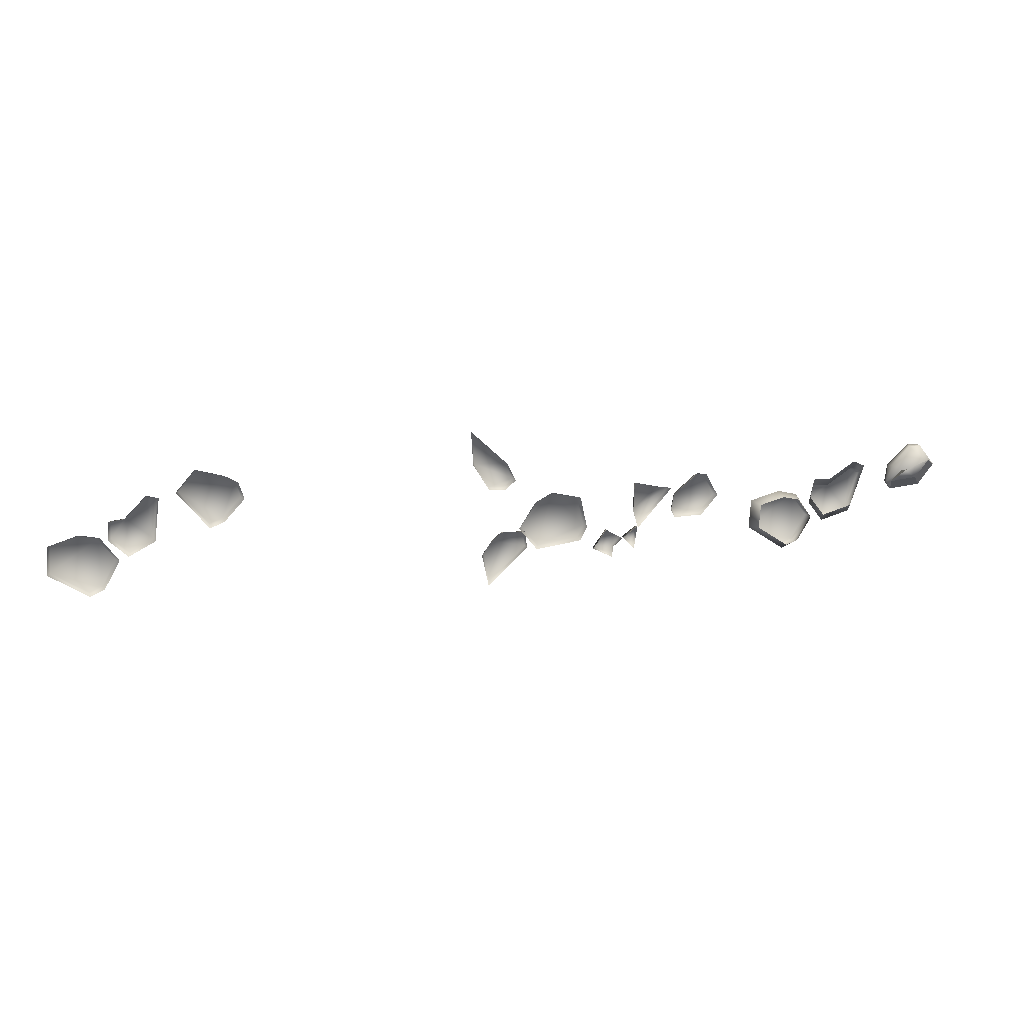
<metadata>
{"format":"obj","ext":"obj","renderer":"f3d","projection":"perspective","resolution":1024,"background":"white","views":[{"elev":16.9,"azim":166.9,"up":"+Y"}]}
</metadata>
<code>
g mdlVoidPavementChips6
v 79.45 -2.2 9.114
v 82.56 -2.709 9.655
v 80.62 -1.38 9.651
v 78.03 0.1654 8.586
v 78.18 -3.668 10.78
v 79.45 -2.2 9.114
v 78.03 0.1654 8.586
v 76.46 -0.9295 10.32
v 76.46 -0.9295 10.32
v 78.03 0.1654 8.586
v 80.62 -1.38 9.651
v 80.65 -1.685 10.79
v 80.65 -1.685 10.79
v 80.62 -1.38 9.651
v 82.56 -2.709 9.655
v 81.7 -4.248 11.51
v 81.7 -4.248 11.51
v 82.56 -2.709 9.655
v 79.45 -2.2 9.114
v 78.18 -3.668 10.78
v 137.8 6.389 12.55
v 137.6 5.901 13.26
v 133.3 1.894 13.43
v 137.5 2.057 12.72
v 133.1 1.955 12.74
v 137.3 1.977 13.41
v 135.4 -1.376 12.86
v 132.3 -0.1556 13.51
v 132 -0.288 12.83
v 135.4 -1.126 13.53
v 133.3 -1.477 12.87
v 133.5 -1.227 13.54
v 135.1 -8.369 13.35
v 134.9 -8.428 14.01
v 133.7 -7.305 13.82
v 133.9 -7.138 13.14
v 136.3 -10.14 13.57
v 131 -7.267 13.5
v 130.9 -7.093 12.78
v 130.7 -9.209 13.54
v 130.5 -9.222 12.84
v 135.2 -13.83 14.28
v 135.4 -14.34 13.64
v 135.9 -10.04 14.21
v 171.7 3.805 12.06
v 171.6 3.518 12.78
v 168.4 2.572 13.02
v 168.2 2.736 12.33
v 174.1 1.01 12.22
v 166.9 1.695 13.18
v 166.6 1.778 12.5
v 173.8 0.9727 12.92
v 170.2 -3.921 12.87
v 166.3 -0.3407 13.4
v 165.9 -0.4362 12.74
v 168.6 -2.826 13.53
v 168.4 -3.187 12.89
v 170.2 -3.476 13.51
v 189.5 -4.917 13.04
v 189.2 -5.134 13.73
v 185.8 -4.204 13.96
v 185.8 -3.827 13.3
v 189.7 -8.499 12.79
v 183.6 -4.685 14.04
v 183.4 -4.357 13.39
v 189.4 -8.399 13.49
v 184.9 -11.54 12.82
v 181.6 -7.366 13.96
v 181.2 -7.369 13.3
v 183.4 -10.49 13.66
v 183.1 -10.79 12.96
v 185 -11.21 13.53
v 182.3 -2.48 13.53
v 181.9 -2.553 14.18
v 180.2 -2.309 14.01
v 182.3 -4.867 13.51
v 180.3 -2.195 13.34
v 182 -4.761 14.16
v 180.1 -6.928 13.26
v 179.9 -6.629 13.93
v 176.8 -5.13 12.95
v 176.9 -4.962 13.65
v 176.1 0.2971 12.94
v 177.6 0.2371 13.78
v 177.6 0.6511 13.1
v 176.3 -0.09628 13.64
v 105.4 -3.861 12.51
v 105.7 -3.884 13.19
v 107.7 -6.119 13.07
v 107.5 -6.336 12.39
v 106.9 -1.021 12.54
v 111 -6.185 12.97
v 111.1 -6.424 12.28
v 111.4 -5.278 12.98
v 111.7 -5.418 12.29
v 111.1 -3.417 13.04
v 111.3 -3.357 12.35
v 107.1 -1.277 13.21
v 108.1 -0.7952 12.51
v 108.2 -1.074 13.18
v 111.6 -2.51 12.48
v 112 -2.641 13.14
v 116 -7.109 12.71
v 116.1 -7.398 12.01
v 113.3 -2.234 12.43
v 116.6 -5.1 12.8
v 116.8 -5.204 12.11
v 113.5 -2.407 13.09
v 116.6 -1.46 12.33
v 116.4 -1.699 13
v 116.7 -10.05 11.86
v 116.7 -9.947 12.55
v 118.1 -8.542 12.52
v 118.2 -8.519 11.83
v 116.2 -7.203 12
v 116.3 -7.359 12.67
v 77.7 -3.998 12.29
v 78.18 -3.668 10.78
v 76.46 -0.9295 10.32
v 81.23 -4.578 13.02
v 81.7 -4.248 11.51
v 81.87 -3.651 13.1
v 82.32 -3.305 11.62
v 80.65 -1.685 10.79
v 81.49 -1.157 11.64
v 79.63 1.326 11.07
v 81.61 -1.47 12.9
v 79.12 1.36 12.32
v 81.51 -3.432 13.72
v 81.35 -1.479 13.59
v 80.94 -4.267 13.64
v 77.74 -3.755 12.98
v 75.99 -1.26 11.83
v 76.17 -1.279 12.56
v 78.3 1.574 10.63
v 77.87 1.343 12.09
v 77.89 1.115 12.8
v 79.01 1.161 13.02
v 89.91 -3.739 13.18
v 90.7 -2.292 10.87
v 92.62 -2.214 11.03
v 91.84 -3.661 13.34
v 93.15 -4.544 10.98
v 86.67 -1.461 13.01
v 87.45 -0.01393 10.7
v 92.36 -5.991 13.29
v 91.31 -6.991 10.73
v 85.27 -2.088 12.87
v 86.05 -0.6411 10.56
v 90.53 -8.438 13.04
v 87.75 -5.841 10.49
v 86.97 -7.288 12.8
v 89.77 -3.89 13.84
v 86.8 -1.866 13.68
v 91.52 -3.805 13.99
v 92 -5.96 13.94
v 90.31 -8.184 13.72
v 87.09 -7.101 13.5
v 85.54 -2.445 13.56
v 131.6 -6.64 12.67
v 131.2 -6.535 13.31
v 129.3 -3.562 13.21
v 129.6 -3.326 12.57
v 129.4 -9.439 12.37
v 127.3 -2.448 13.06
v 127.4 -2.082 12.4
v 129.2 -9.114 13.04
v 123.8 -8.495 11.87
v 124.1 -3.135 12.73
v 123.8 -2.868 12.03
v 123.3 -6.638 12.55
v 123 -6.748 11.84
v 124 -8.242 12.58
v 120.4 -7.331 11.88
v 120.3 -7.496 12.56
v 118.4 -8.644 12.52
v 118.3 -8.608 11.84
v 122.1 -9.74 11.85
v 119.5 -9.621 12.51
v 119.4 -9.672 11.83
v 121.9 -9.661 12.54
v 119.6 -11.01 11.81
v 119.6 -10.84 12.49
v 96.72 -4.091 13.14
v 96.61 -4.437 11.4
v 99.77 -5.27 11.29
v 100.5 -5.086 13
v 100 -8.27 11.15
v 94.29 -4.685 13.17
v 94.57 -4.934 11.43
v 100.8 -8.666 12.84
v 96.06 -10.92 11.13
v 92.19 -7.756 13.09
v 92.81 -7.508 11.36
v 96.06 -11.83 12.81
v 94.55 -10.34 11.2
v 94.26 -11.13 12.89
v 96.7 -4.453 13.8
v 94.52 -4.991 13.83
v 100.1 -5.296 13.68
v 100.4 -8.559 13.53
v 92.63 -7.725 13.76
v 94.46 -10.81 13.58
v 96.08 -11.48 13.51
g mdlVoidPavementChips6_0
f 3 2 1
f 4 3 1
f 7 6 5
f 8 7 5
f 11 10 9
f 12 11 9
f 15 14 13
f 16 15 13
f 19 18 17
f 20 19 17
f 23 22 21
f 21 22 24
f 25 23 21
f 22 26 24
f 22 23 26
f 24 26 27
f 28 23 25
f 23 28 26
f 29 28 25
f 26 30 27
f 30 26 28
f 27 30 31
f 32 28 29
f 31 32 29
f 32 30 28
f 30 32 31
f 35 34 33
f 36 35 33
f 33 34 37
f 38 35 36
f 39 38 36
f 38 40 35
f 40 38 39
f 40 34 35
f 41 40 39
f 42 40 41
f 40 42 34
f 43 42 41
f 37 44 43
f 34 44 37
f 42 44 34
f 44 42 43
f 47 46 45
f 48 47 45
f 45 46 49
f 50 47 48
f 46 47 50
f 51 50 48
f 46 52 49
f 52 46 50
f 49 52 53
f 54 50 51
f 55 54 51
f 54 56 50
f 56 54 55
f 56 52 50
f 57 56 55
f 53 58 57
f 52 58 53
f 58 52 56
f 58 56 57
f 61 60 59
f 62 61 59
f 59 60 63
f 64 61 62
f 60 61 64
f 65 64 62
f 60 66 63
f 66 60 64
f 63 66 67
f 68 64 65
f 69 68 65
f 68 70 64
f 70 68 69
f 70 66 64
f 71 70 69
f 67 72 71
f 66 72 67
f 72 66 70
f 72 70 71
f 75 74 73
f 73 74 76
f 77 75 73
f 74 78 76
f 74 75 78
f 76 78 79
f 78 80 79
f 75 80 78
f 79 80 81
f 80 82 81
f 82 80 75
f 81 82 83
f 84 75 77
f 82 75 84
f 85 84 77
f 83 86 85
f 82 86 83
f 86 82 84
f 86 84 85
f 89 88 87
f 90 89 87
f 87 88 91
f 92 89 90
f 93 92 90
f 92 94 89
f 94 92 93
f 94 88 89
f 95 94 93
f 96 94 95
f 94 96 88
f 97 96 95
f 88 98 91
f 96 98 88
f 91 98 99
f 100 96 97
f 99 100 97
f 100 98 96
f 98 100 99
f 103 102 101
f 104 103 101
f 101 102 105
f 106 103 104
f 103 106 102
f 107 106 104
f 102 108 105
f 106 108 102
f 105 108 109
f 110 106 107
f 109 110 107
f 110 108 106
f 108 110 109
f 113 112 111
f 114 113 111
f 111 112 115
f 112 113 116
f 116 113 114
f 115 116 114
f 112 116 115
f 119 118 117
f 117 118 120
f 118 121 120
f 120 121 122
f 121 123 122
f 123 121 124
f 125 123 124
f 124 119 126
f 126 125 124
f 123 125 127
f 122 123 127
f 125 126 128
f 127 125 128
f 122 129 120
f 127 130 122
f 130 129 122
f 120 131 117
f 129 131 120
f 131 132 117
f 131 129 132
f 133 119 117
f 117 132 133
f 129 134 132
f 129 130 134
f 132 134 133
f 119 135 126
f 135 119 133
f 126 135 136
f 136 135 133
f 133 134 136
f 128 126 136
f 134 137 136
f 130 137 134
f 136 137 128
f 138 130 127
f 128 138 127
f 138 137 130
f 137 138 128
f 141 140 139
f 142 141 139
f 143 141 142
f 139 140 144
f 140 145 144
f 146 143 142
f 147 143 146
f 144 145 148
f 145 149 148
f 150 147 146
f 151 147 150
f 149 151 152
f 148 149 152
f 152 151 150
f 139 153 142
f 144 154 139
f 154 153 139
f 142 155 146
f 153 155 142
f 155 156 146
f 146 156 150
f 155 153 156
f 156 157 150
f 150 157 152
f 153 157 156
f 157 158 152
f 158 157 153
f 152 158 148
f 158 153 154
f 159 154 144
f 148 159 144
f 159 158 154
f 158 159 148
g mdlVoidPavementChips6_1
f 162 161 160
f 163 162 160
f 160 161 164
f 165 162 163
f 161 162 165
f 166 165 163
f 161 167 164
f 167 161 165
f 164 167 168
f 169 165 166
f 170 169 166
f 169 171 165
f 171 169 170
f 171 167 165
f 172 171 170
f 168 173 172
f 167 173 168
f 173 167 171
f 173 171 172
f 176 175 174
f 177 176 174
f 174 175 178
f 179 176 177
f 175 176 179
f 180 179 177
f 175 181 178
f 181 175 179
f 178 181 182
f 183 179 180
f 182 183 180
f 183 181 179
f 181 183 182
f 186 185 184
f 187 186 184
f 188 186 187
f 184 185 189
f 185 190 189
f 191 188 187
f 192 188 191
f 189 190 193
f 190 194 193
f 195 192 191
f 196 192 195
f 194 196 197
f 193 194 197
f 197 196 195
f 184 198 187
f 189 199 184
f 199 198 184
f 198 200 187
f 187 200 191
f 200 198 199
f 200 201 191
f 191 201 195
f 201 200 199
f 193 202 189
f 202 199 189
f 203 202 193
f 202 203 199
f 197 203 193
f 203 201 199
f 195 204 197
f 201 204 195
f 204 201 203
f 204 203 197

</code>
